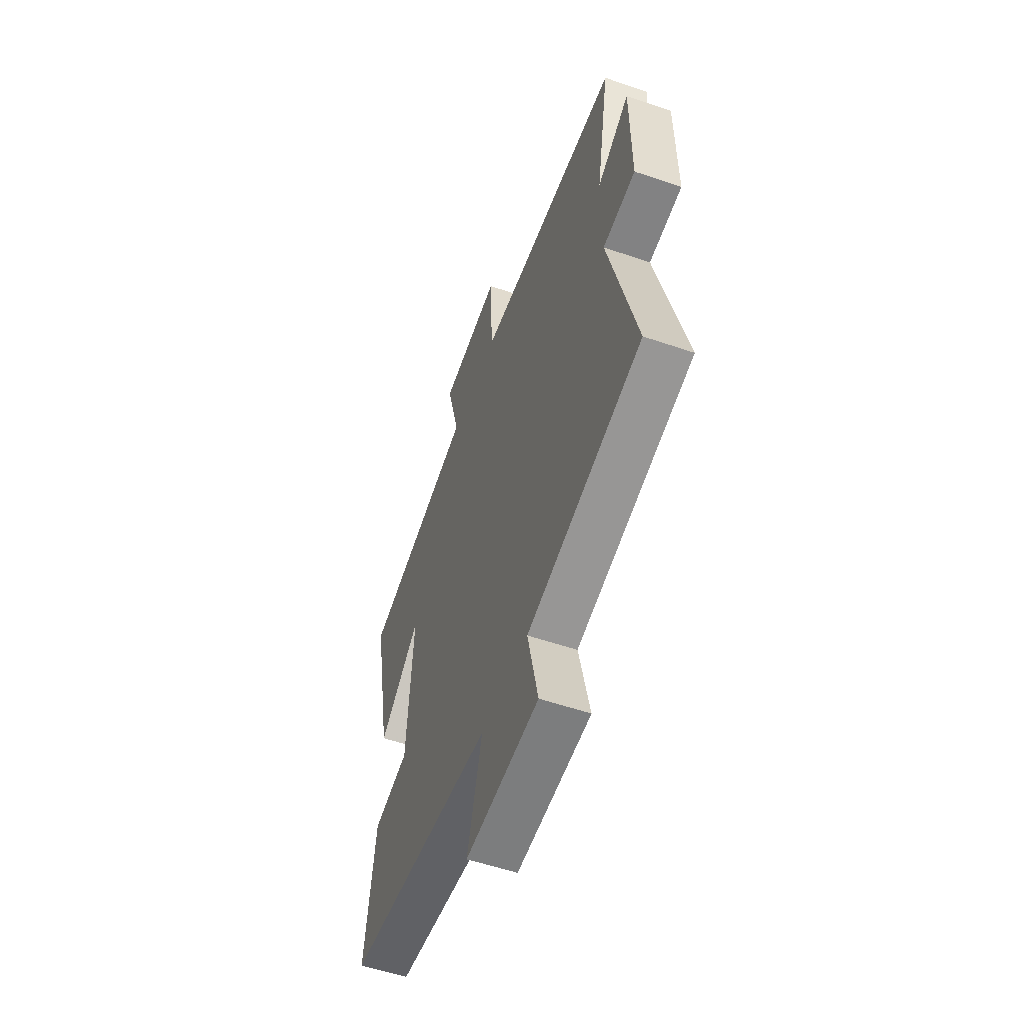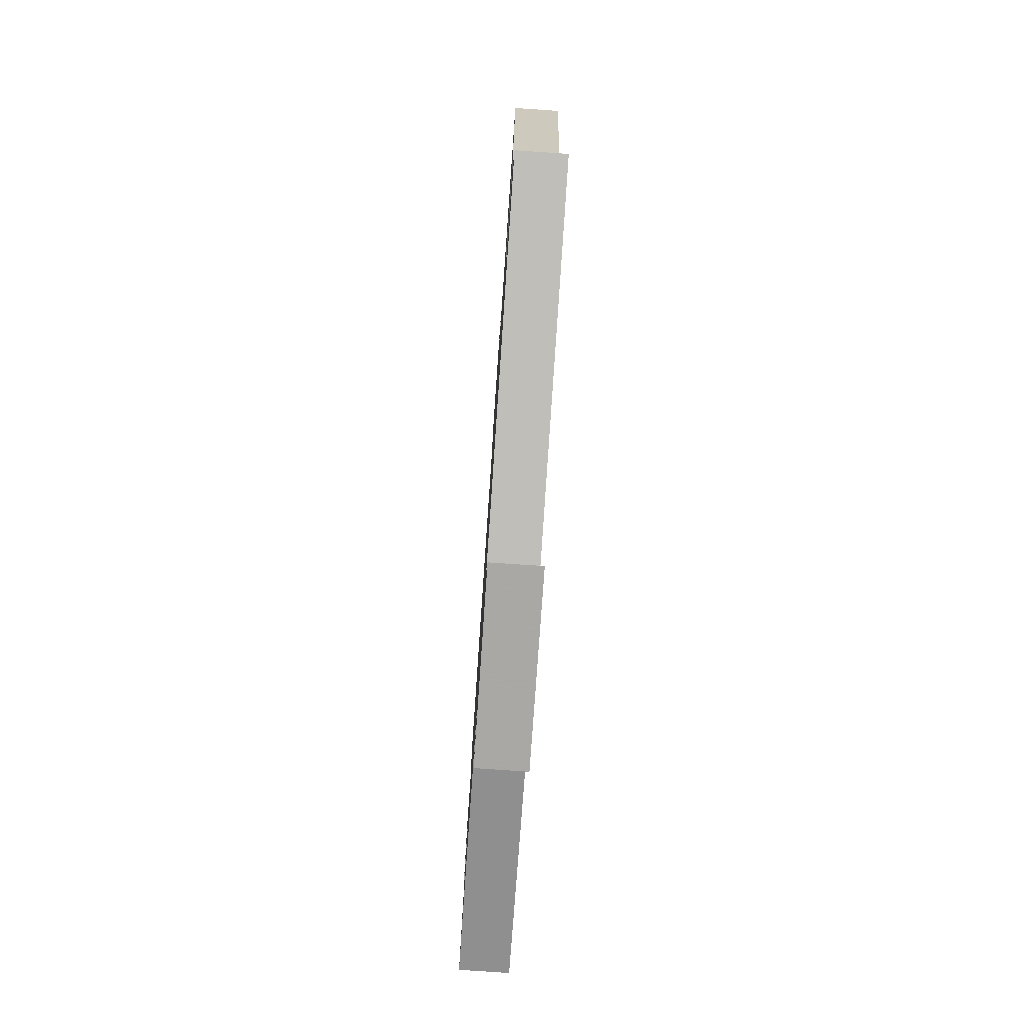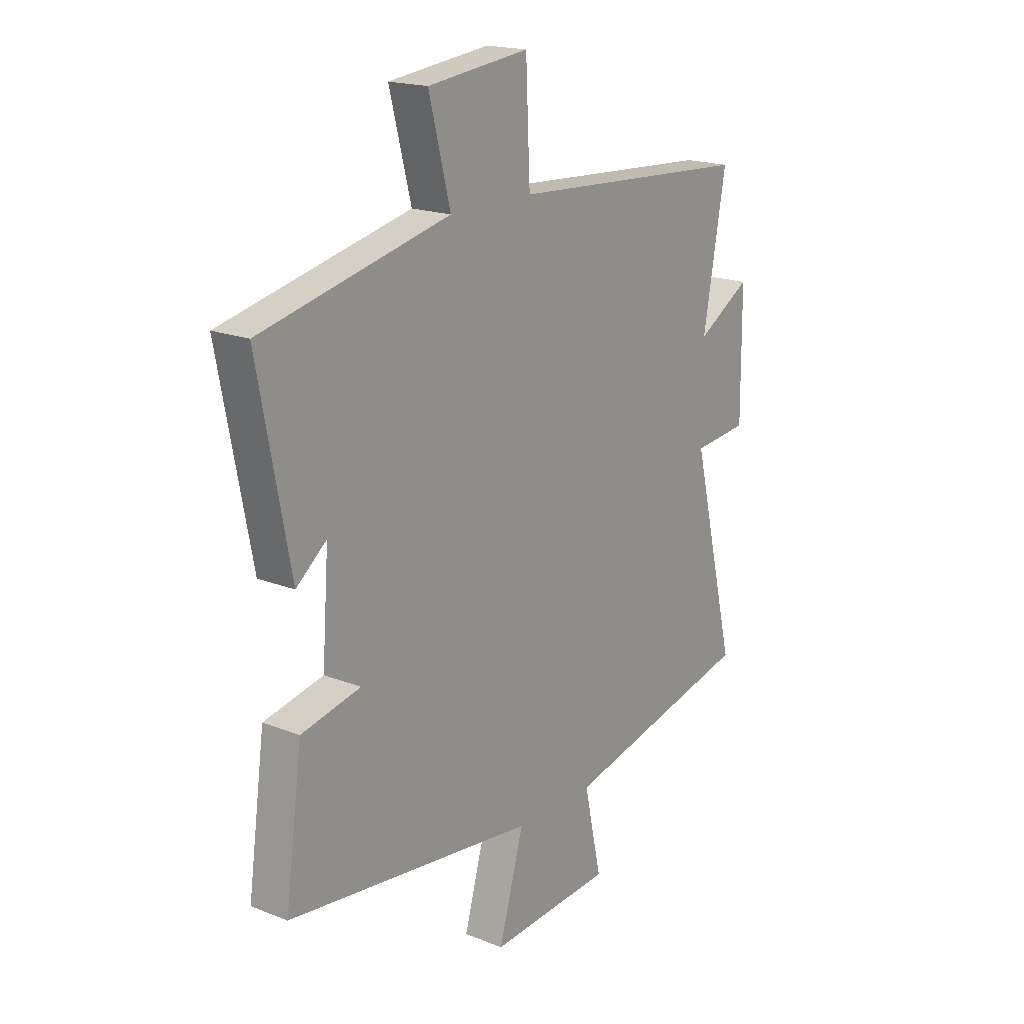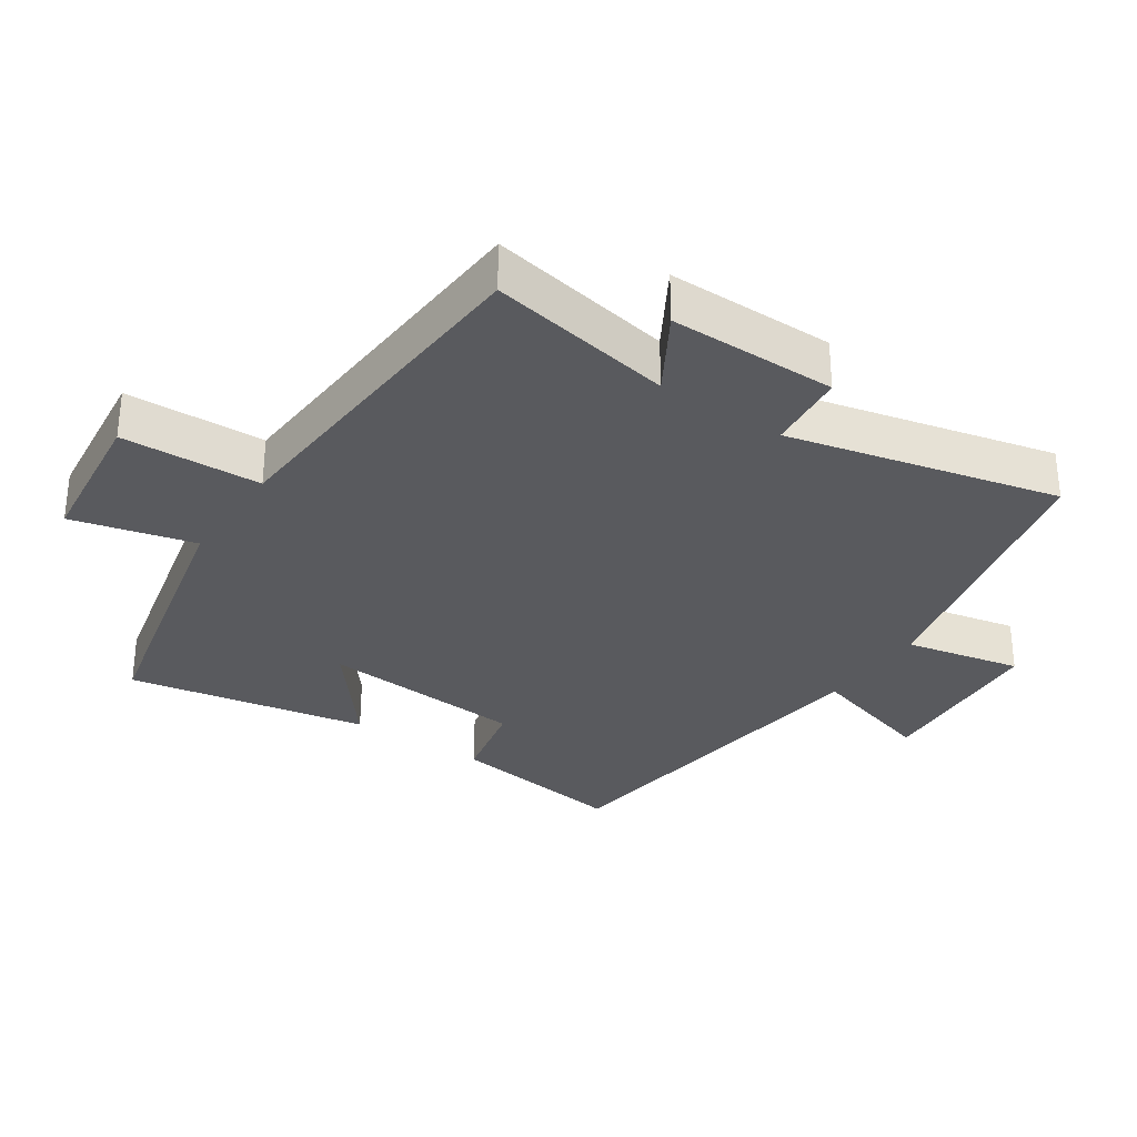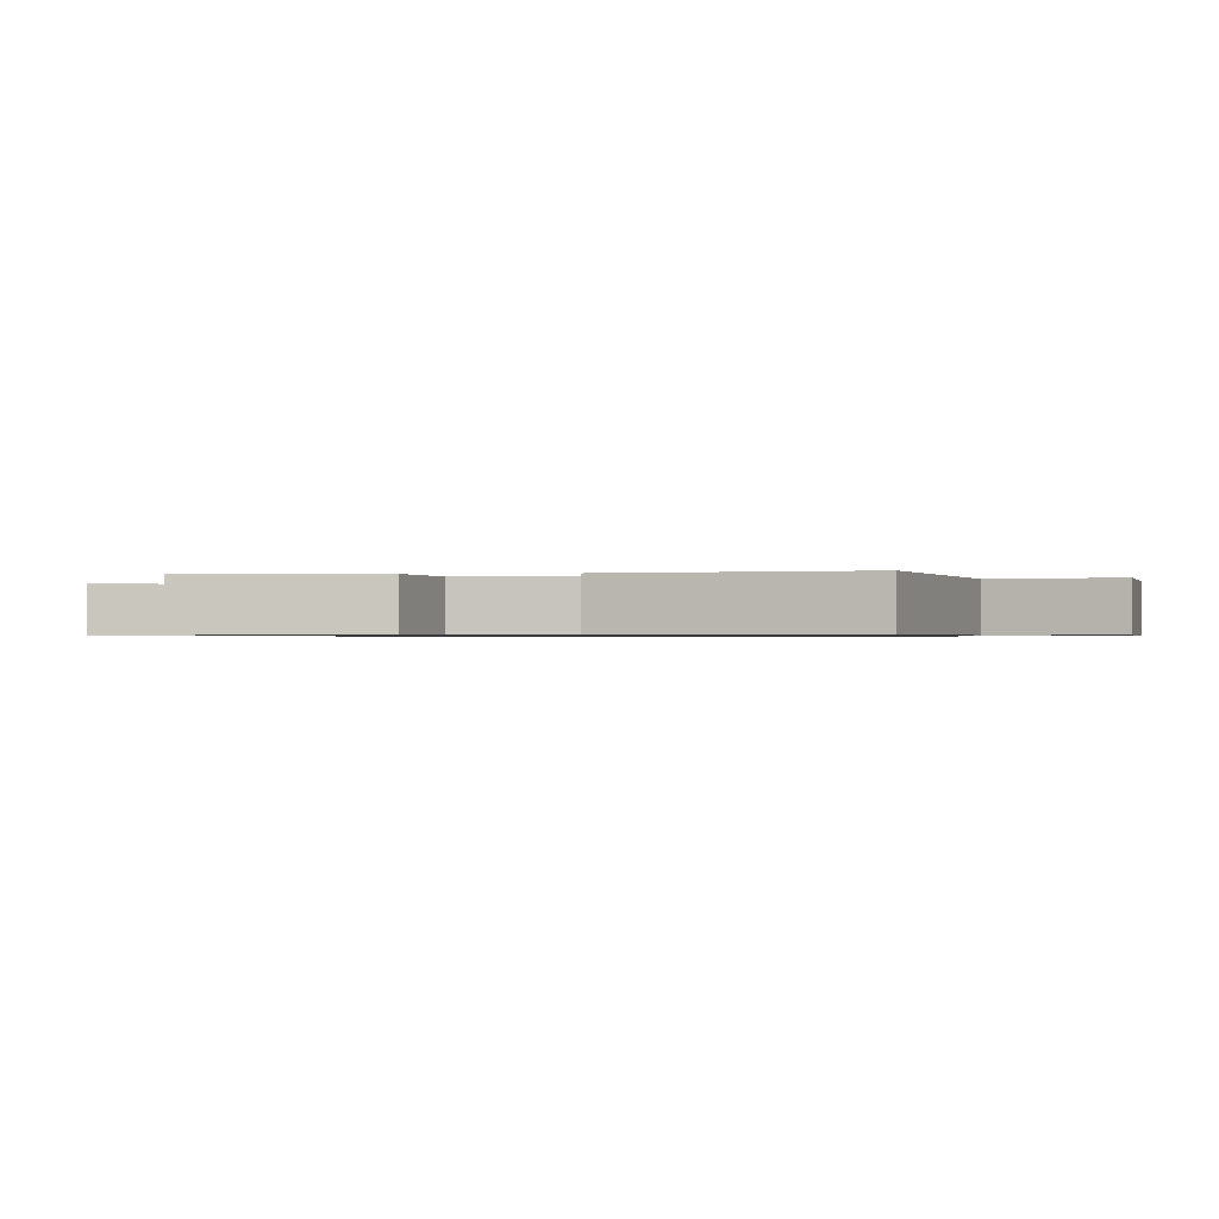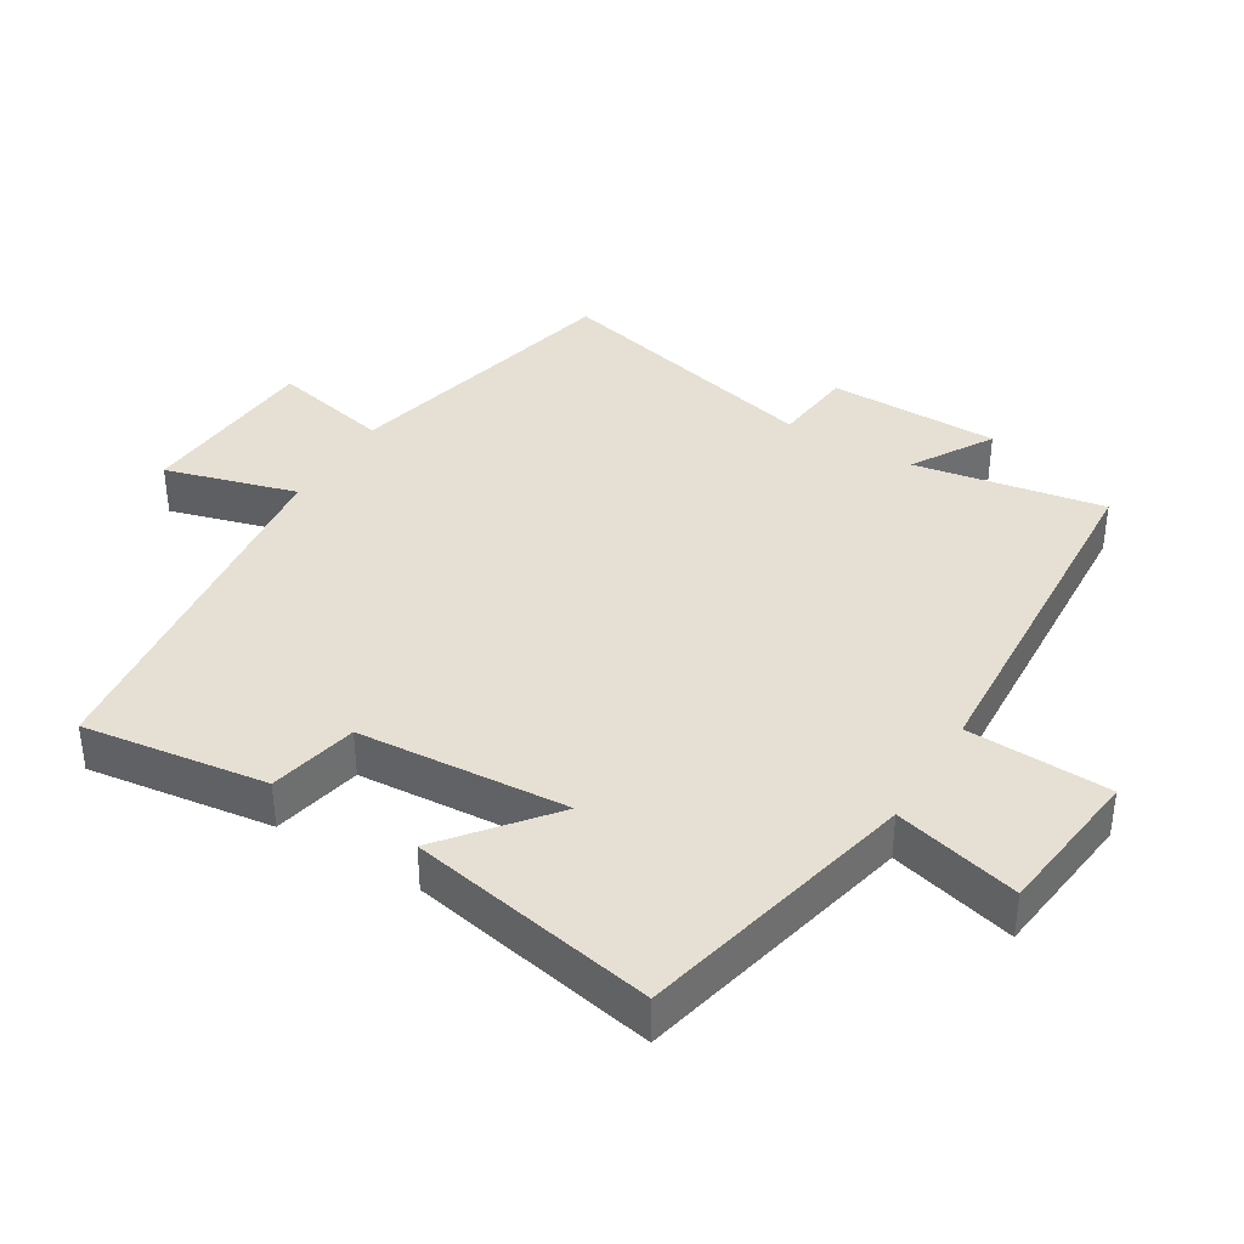
<metadata>
{"format":"obj","ext":"obj","renderer":"f3d","projection":"perspective","resolution":1024,"background":"white","views":[{"elev":-55.2,"azim":70.1,"up":"+Z"},{"elev":-78.7,"azim":-93.9,"up":"+Z"},{"elev":18.6,"azim":-52.8,"up":"+Z"},{"elev":-31.5,"azim":55.7,"up":"+Y"},{"elev":-0.7,"azim":-82.3,"up":"+Y"},{"elev":38.1,"azim":-58.8,"up":"+Y"}]}
</metadata>
<code>
v 0.598 0.07 -0.402
v 0.18 0.07 -0.5
v 0.218 0.07 -0.673
v -0.05 0.07 -0.691
v 0.004 0.07 -0.5
v -0.537 0.07 -0.433
v -0.5 0.07 -0.165
v -0.371 0.07 -0.137
v -0.349 0.07 0.169
v -0.5 0.07 0.047
v -0.569 0.07 0.406
v -0.161 0.07 0.5
v -0.208 0.07 0.682
v 0.012 0.07 0.708
v 0.021 0.07 0.5
v 0.549 0.07 0.468
v 0.5 0.07 0.192
v 0.617 0.07 0.262
v 0.619 0.07 0.012
v 0.5 0.07 0
v 0.598 0 -0.402
v 0.18 0 -0.5
v 0.218 0 -0.673
v -0.05 0 -0.691
v 0.004 0 -0.5
v -0.537 0 -0.433
v -0.5 0 -0.165
v -0.371 0 -0.137
v -0.349 0 0.169
v -0.5 0 0.047
v -0.569 0 0.406
v -0.161 0 0.5
v -0.208 0 0.682
v 0.012 0 0.708
v 0.021 0 0.5
v 0.549 0 0.468
v 0.5 0 0.192
v 0.617 0 0.262
v 0.619 0 0.012
v 0.5 0 0
f 17 18 19 20
f 15 16 17
f 15 17 20
f 12 13 14 15
f 11 12 15
f 10 11 15
f 9 10 15
f 20 1 2
f 15 20 2
f 9 15 2
f 8 9 2
f 7 8 2
f 6 7 2
f 5 6 2
f 2 3 4 5
f 40 39 38 37
f 37 36 35
f 40 37 35
f 35 34 33 32
f 35 32 31
f 35 31 30
f 35 30 29
f 22 21 40
f 22 40 35
f 22 35 29
f 22 29 28
f 22 28 27
f 22 27 26
f 22 26 25
f 25 24 23 22
f 1 21 22 2
f 2 22 23 3
f 3 23 24 4
f 4 24 25 5
f 5 25 26 6
f 6 26 27 7
f 7 27 28 8
f 8 28 29 9
f 9 29 30 10
f 10 30 31 11
f 11 31 32 12
f 12 32 33 13
f 13 33 34 14
f 14 34 35 15
f 15 35 36 16
f 16 36 37 17
f 17 37 38 18
f 18 38 39 19
f 19 39 40 20
f 20 40 21 1

</code>
